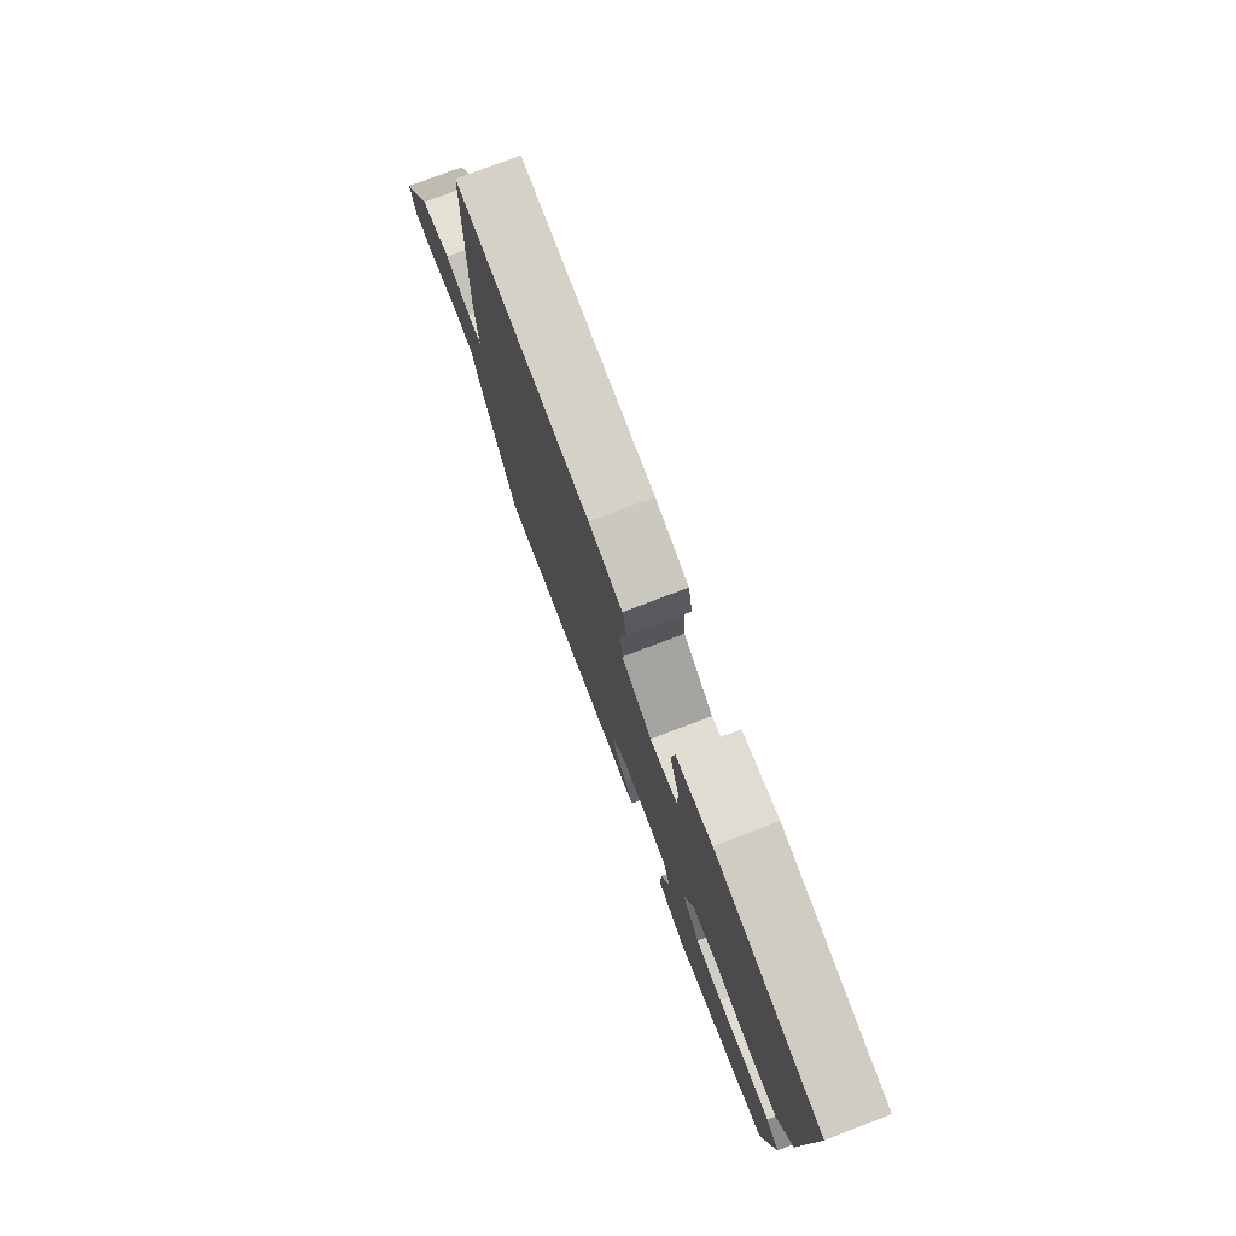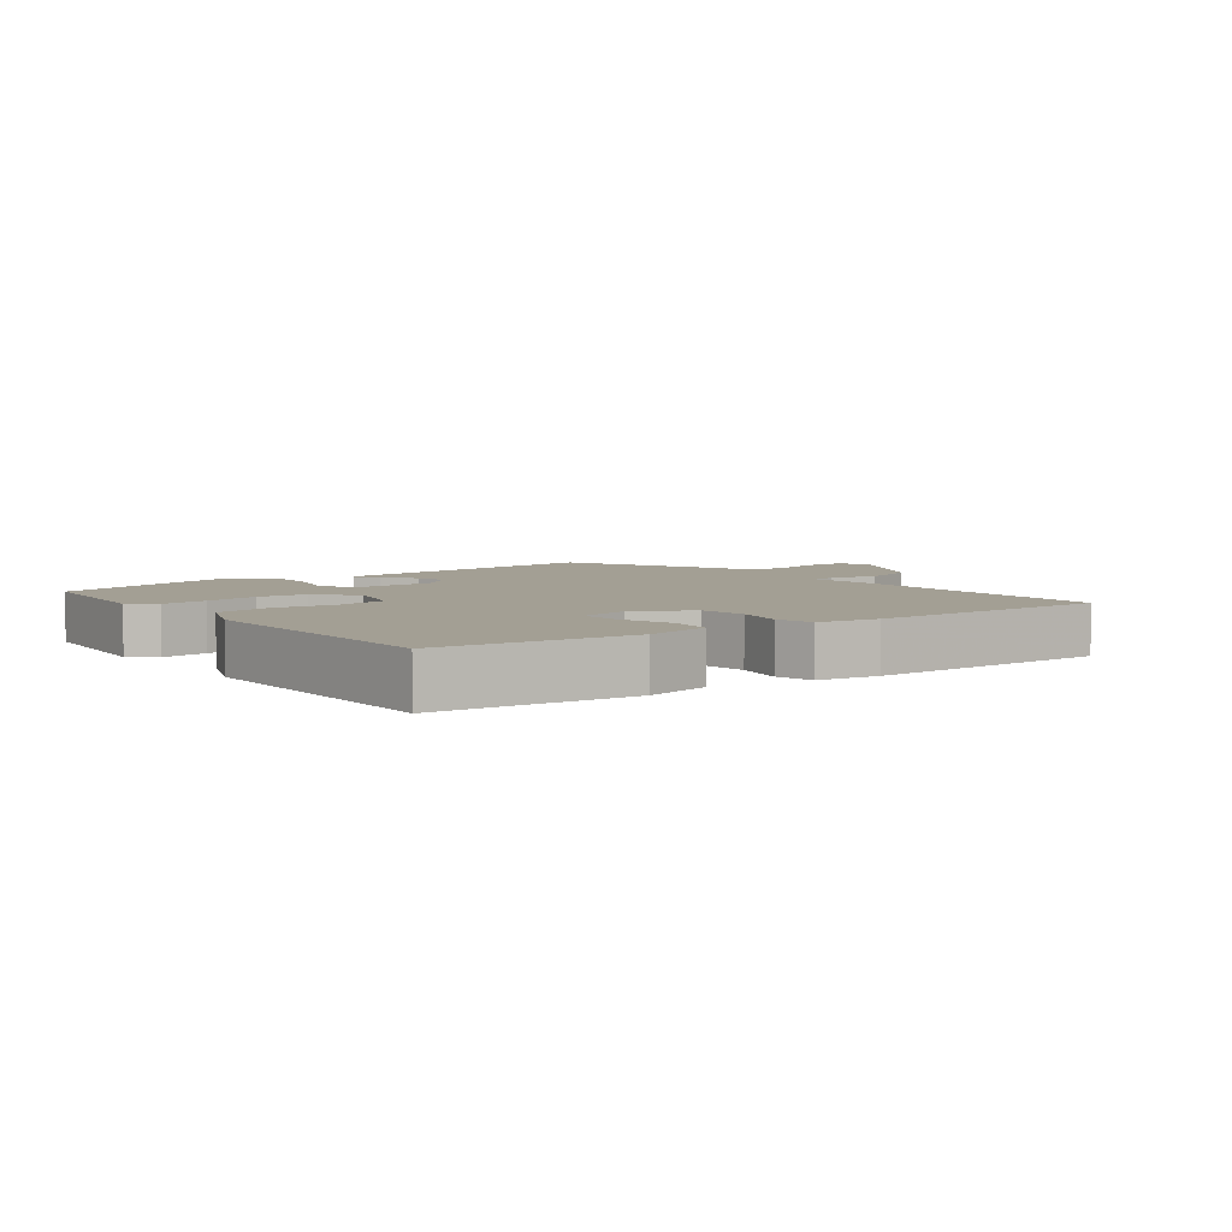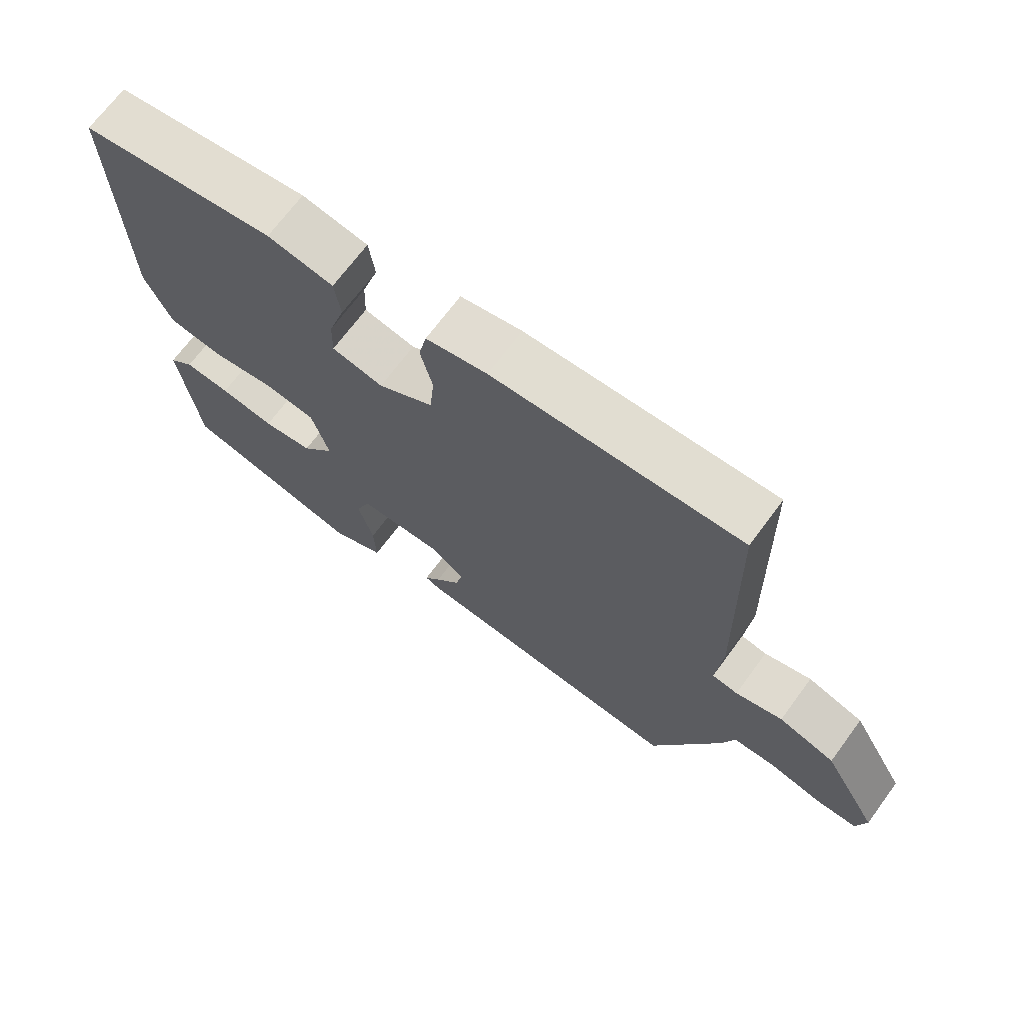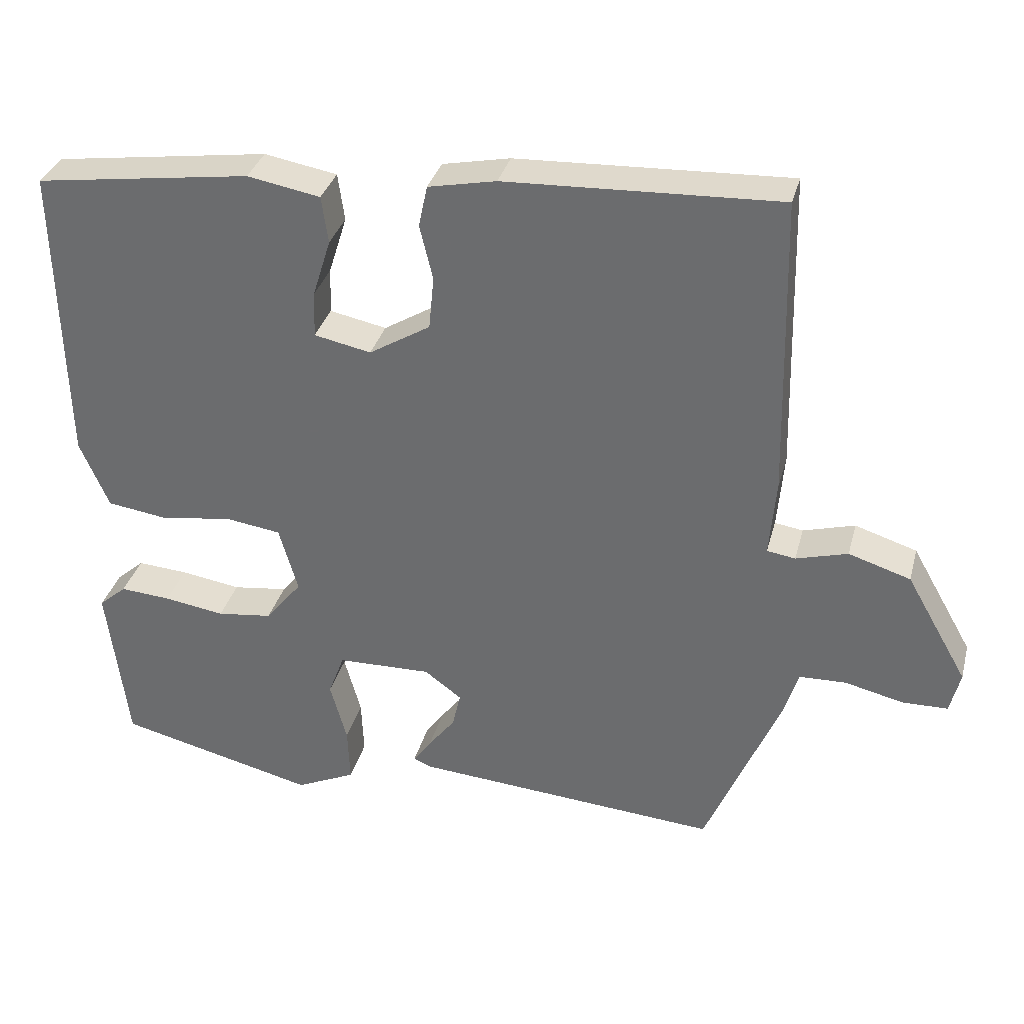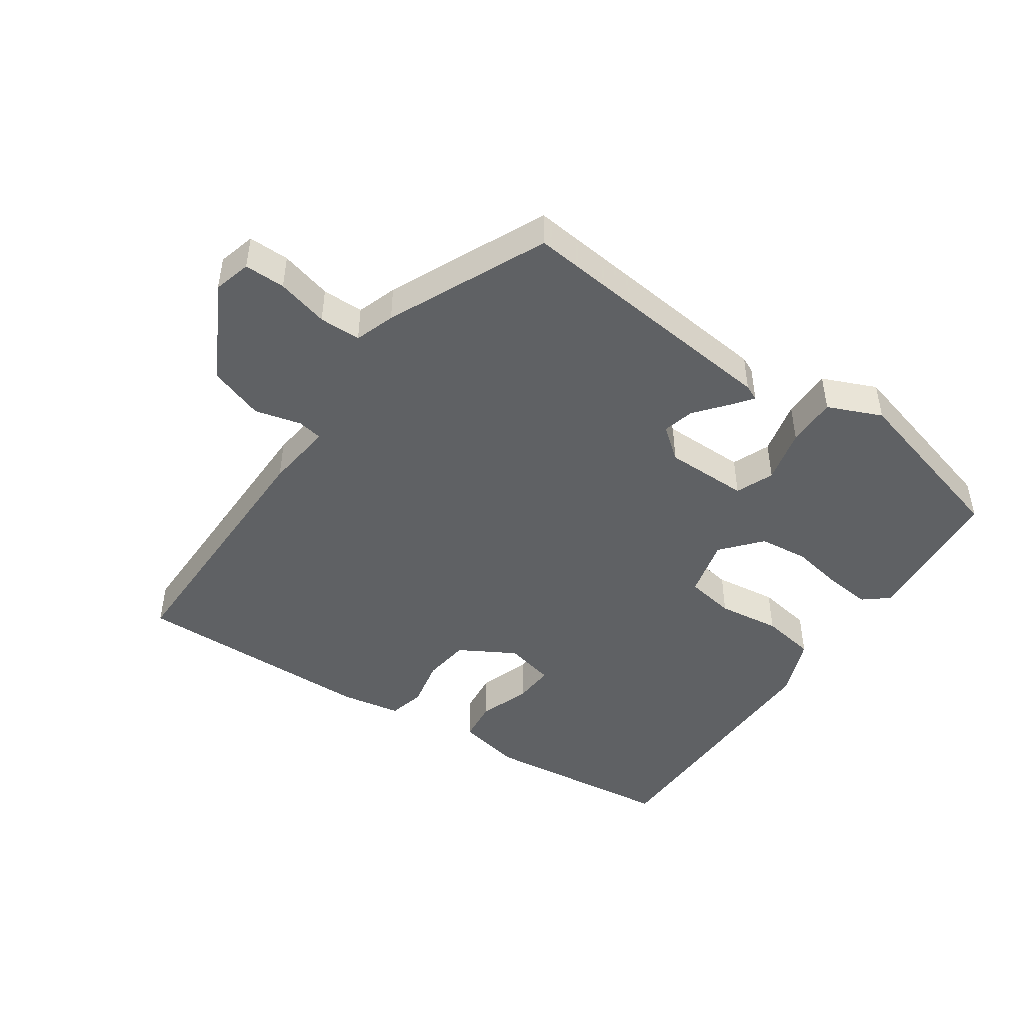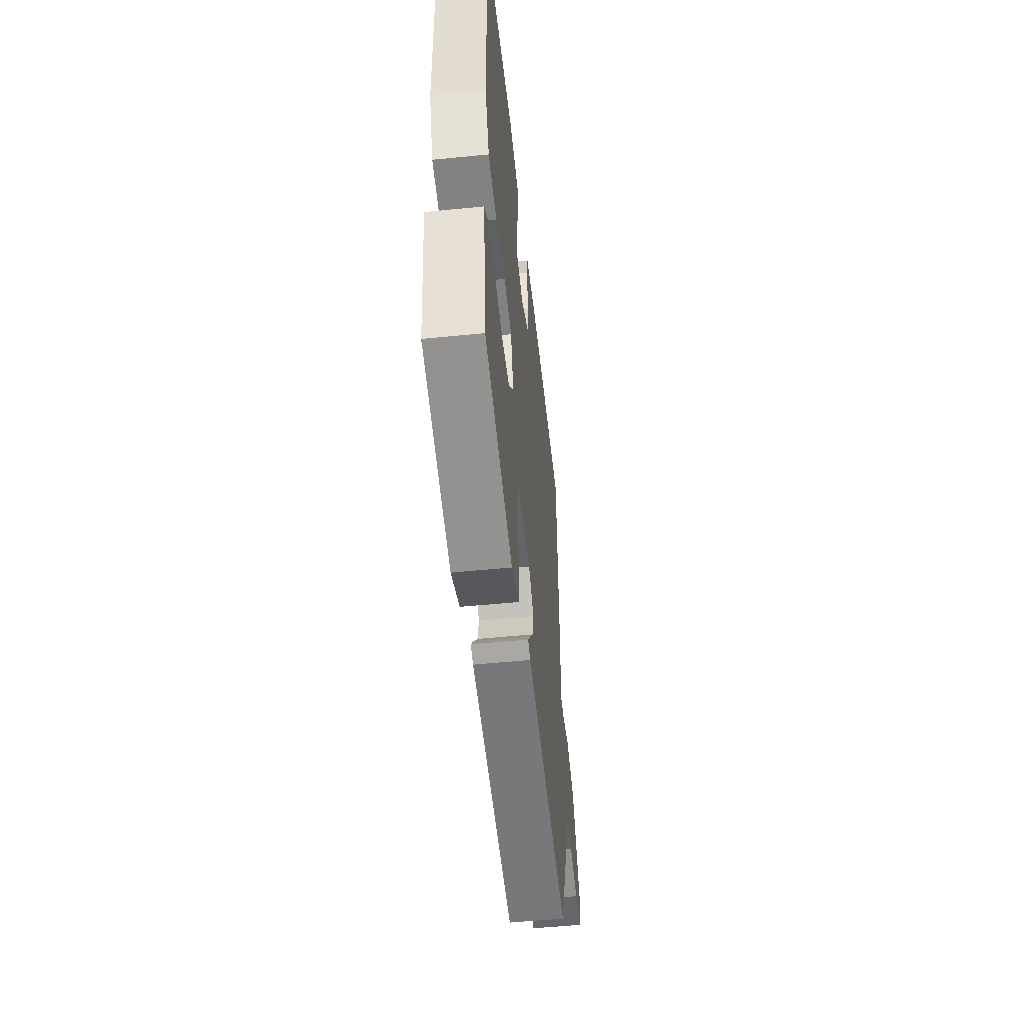
<metadata>
{"format":"obj","ext":"obj","renderer":"f3d","projection":"perspective","resolution":1024,"background":"white","views":[{"elev":77.2,"azim":-110.9,"up":"+Z"},{"elev":5.3,"azim":-39.0,"up":"+Y"},{"elev":69.4,"azim":36.4,"up":"+Z"},{"elev":33.7,"azim":14.4,"up":"+Z"},{"elev":-46.4,"azim":143.9,"up":"+Y"},{"elev":-52.9,"azim":-83.9,"up":"+Z"}]}
</metadata>
<code>
v -0.502 0.07 0.446
v -0.205 0.07 0.488
v -0.105 0.07 0.47
v -0.096 0.07 0.405
v -0.121 0.07 0.325
v -0.123 0.07 0.262
v -0.045 0.07 0.246
v 0.039 0.07 0.297
v 0.046 0.07 0.37
v 0.028 0.07 0.445
v 0.04 0.07 0.502
v 0.133 0.07 0.521
v 0.508 0.07 0.537
v 0.518 0.07 0.122
v 0.509 0.07 0.016
v 0.548 0.07 0.01
v 0.619 0.07 0.03
v 0.704 0.07 0.003
v 0.789 0.07 -0.146
v 0.775 0.07 -0.204
v 0.712 0.07 -0.205
v 0.632 0.07 -0.186
v 0.568 0.07 -0.188
v 0.549 0.07 -0.25
v 0.445 0.07 -0.497
v 0.024 0.07 -0.464
v 0 0.07 -0.454
v 0.025 0.07 -0.419
v 0.062 0.07 -0.371
v 0.073 0.07 -0.322
v 0.022 0.07 -0.284
v -0.107 0.07 -0.287
v -0.129 0.07 -0.346
v -0.106 0.07 -0.43
v -0.103 0.07 -0.507
v -0.185 0.07 -0.545
v -0.458 0.07 -0.478
v -0.486 0.07 -0.251
v -0.448 0.07 -0.218
v -0.378 0.07 -0.223
v -0.295 0.07 -0.236
v -0.219 0.07 -0.226
v -0.169 0.07 -0.164
v -0.195 0.07 -0.073
v -0.272 0.07 -0.062
v -0.368 0.07 -0.077
v -0.453 0.07 -0.065
v -0.493 0.07 0.028
v -0.502 0 0.446
v -0.205 0 0.488
v -0.105 0 0.47
v -0.096 0 0.405
v -0.121 0 0.325
v -0.123 0 0.262
v -0.045 0 0.246
v 0.039 0 0.297
v 0.046 0 0.37
v 0.028 0 0.445
v 0.04 0 0.502
v 0.133 0 0.521
v 0.508 0 0.537
v 0.518 0 0.122
v 0.509 0 0.016
v 0.548 0 0.01
v 0.619 0 0.03
v 0.704 0 0.003
v 0.789 0 -0.146
v 0.775 0 -0.204
v 0.712 0 -0.205
v 0.632 0 -0.186
v 0.568 0 -0.188
v 0.549 0 -0.25
v 0.445 0 -0.497
v 0.024 0 -0.464
v 0 0 -0.454
v 0.025 0 -0.419
v 0.062 0 -0.371
v 0.073 0 -0.322
v 0.022 0 -0.284
v -0.107 0 -0.287
v -0.129 0 -0.346
v -0.106 0 -0.43
v -0.103 0 -0.507
v -0.185 0 -0.545
v -0.458 0 -0.478
v -0.486 0 -0.251
v -0.448 0 -0.218
v -0.378 0 -0.223
v -0.295 0 -0.236
v -0.219 0 -0.226
v -0.169 0 -0.164
v -0.195 0 -0.073
v -0.272 0 -0.062
v -0.368 0 -0.077
v -0.453 0 -0.065
v -0.493 0 0.028
f 45 46 47 48
f 44 45 48 1
f 38 39 40 41
f 36 37 38 41
f 36 41 42
f 33 34 35 36
f 33 36 42 43
f 26 27 28 29
f 24 25 26 29
f 23 24 29 30
f 19 20 21 22
f 19 22 23
f 16 17 18 19
f 15 16 19 23
f 12 13 14 15
f 9 10 11 12
f 8 9 12 15
f 7 8 15 23
f 2 3 4 5
f 44 1 2 5
f 43 44 5 6
f 32 33 43 6
f 7 23 30 31
f 6 7 31 32
f 96 95 94 93
f 49 96 93 92
f 89 88 87 86
f 89 86 85 84
f 90 89 84
f 84 83 82 81
f 91 90 84 81
f 77 76 75 74
f 77 74 73 72
f 78 77 72 71
f 70 69 68 67
f 71 70 67
f 67 66 65 64
f 71 67 64 63
f 63 62 61 60
f 60 59 58 57
f 63 60 57 56
f 71 63 56 55
f 53 52 51 50
f 53 50 49 92
f 54 53 92 91
f 54 91 81 80
f 79 78 71 55
f 80 79 55 54
f 1 49 50 2
f 2 50 51 3
f 3 51 52 4
f 4 52 53 5
f 5 53 54 6
f 6 54 55 7
f 7 55 56 8
f 8 56 57 9
f 9 57 58 10
f 10 58 59 11
f 11 59 60 12
f 12 60 61 13
f 13 61 62 14
f 14 62 63 15
f 15 63 64 16
f 16 64 65 17
f 17 65 66 18
f 18 66 67 19
f 19 67 68 20
f 20 68 69 21
f 21 69 70 22
f 22 70 71 23
f 23 71 72 24
f 24 72 73 25
f 25 73 74 26
f 26 74 75 27
f 27 75 76 28
f 28 76 77 29
f 29 77 78 30
f 30 78 79 31
f 31 79 80 32
f 32 80 81 33
f 33 81 82 34
f 34 82 83 35
f 35 83 84 36
f 36 84 85 37
f 37 85 86 38
f 38 86 87 39
f 39 87 88 40
f 40 88 89 41
f 41 89 90 42
f 42 90 91 43
f 43 91 92 44
f 44 92 93 45
f 45 93 94 46
f 46 94 95 47
f 47 95 96 48
f 48 96 49 1

</code>
